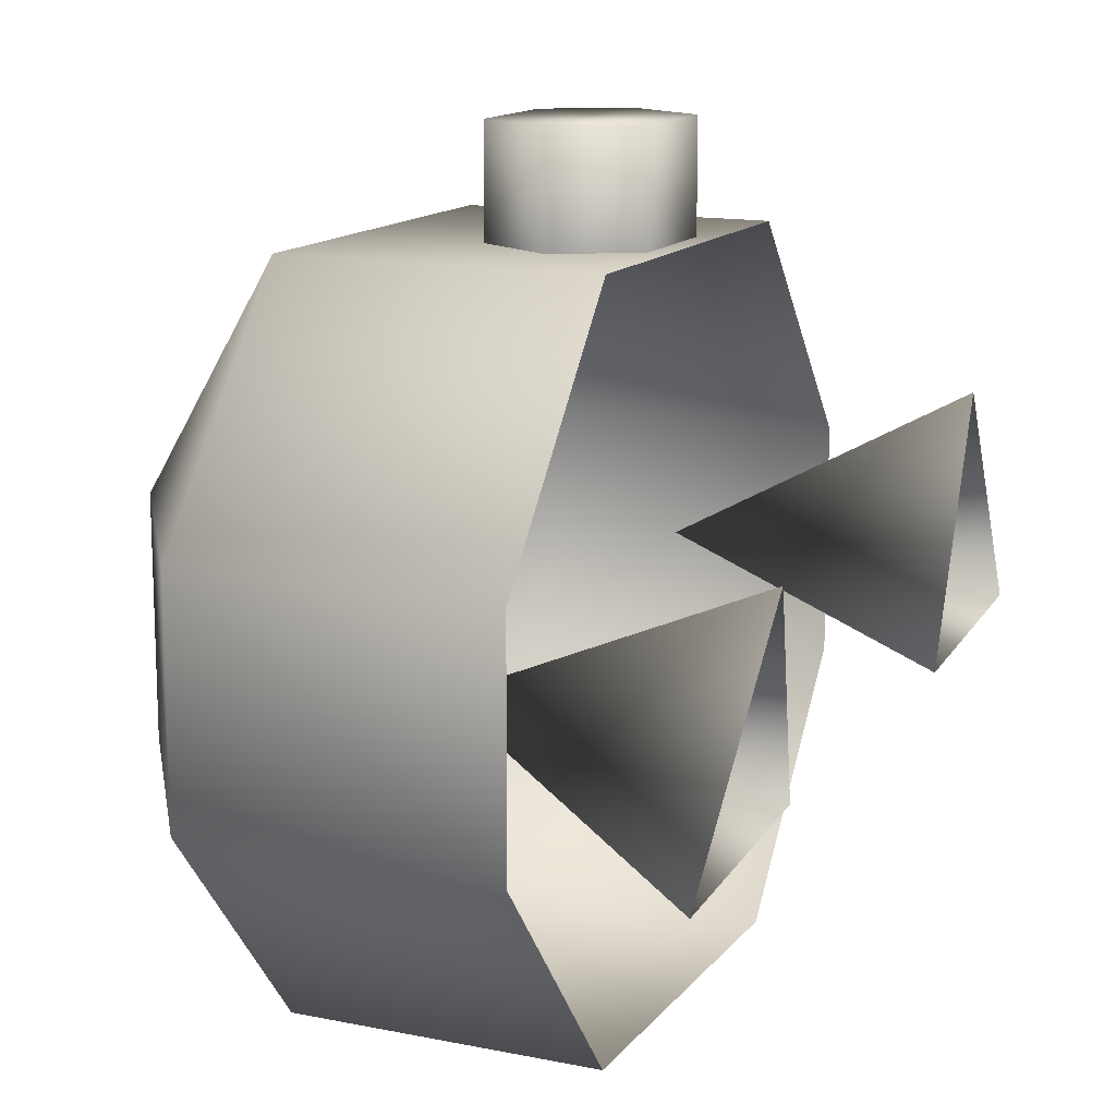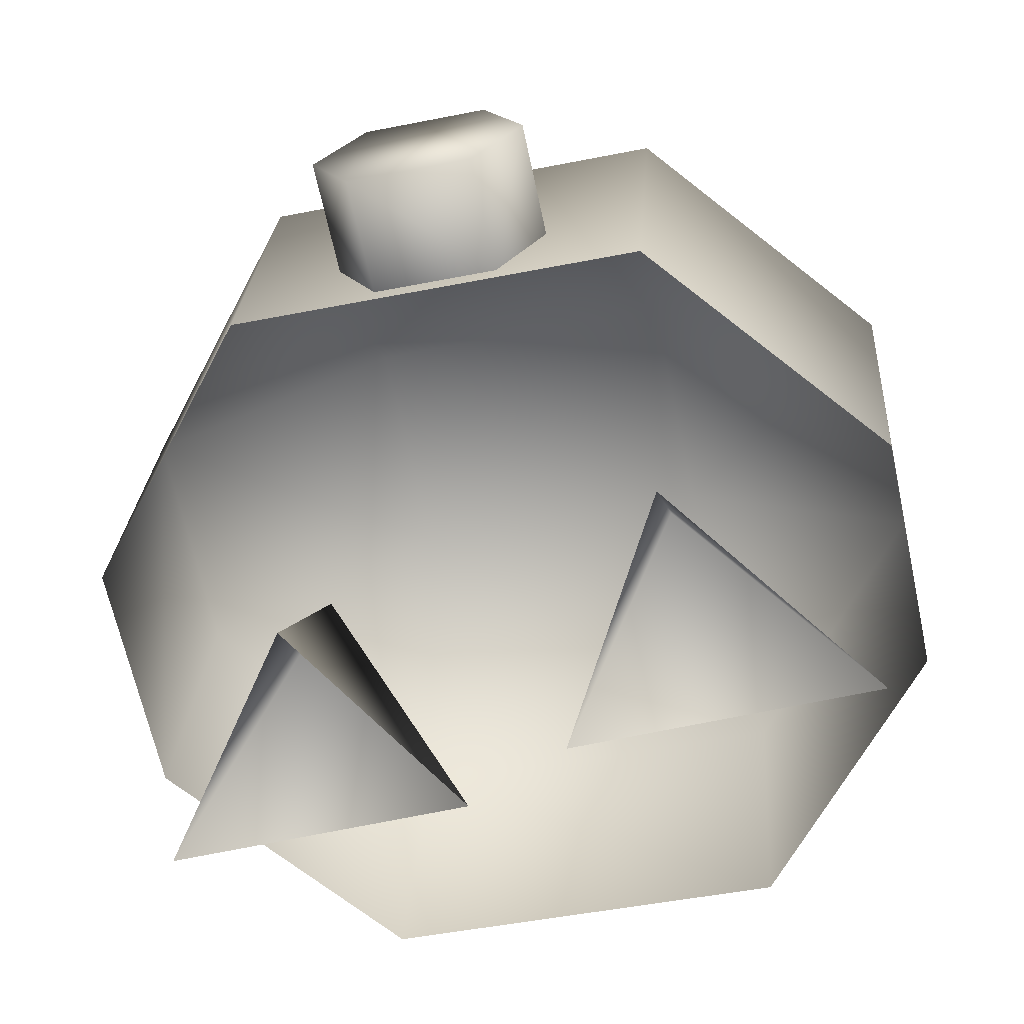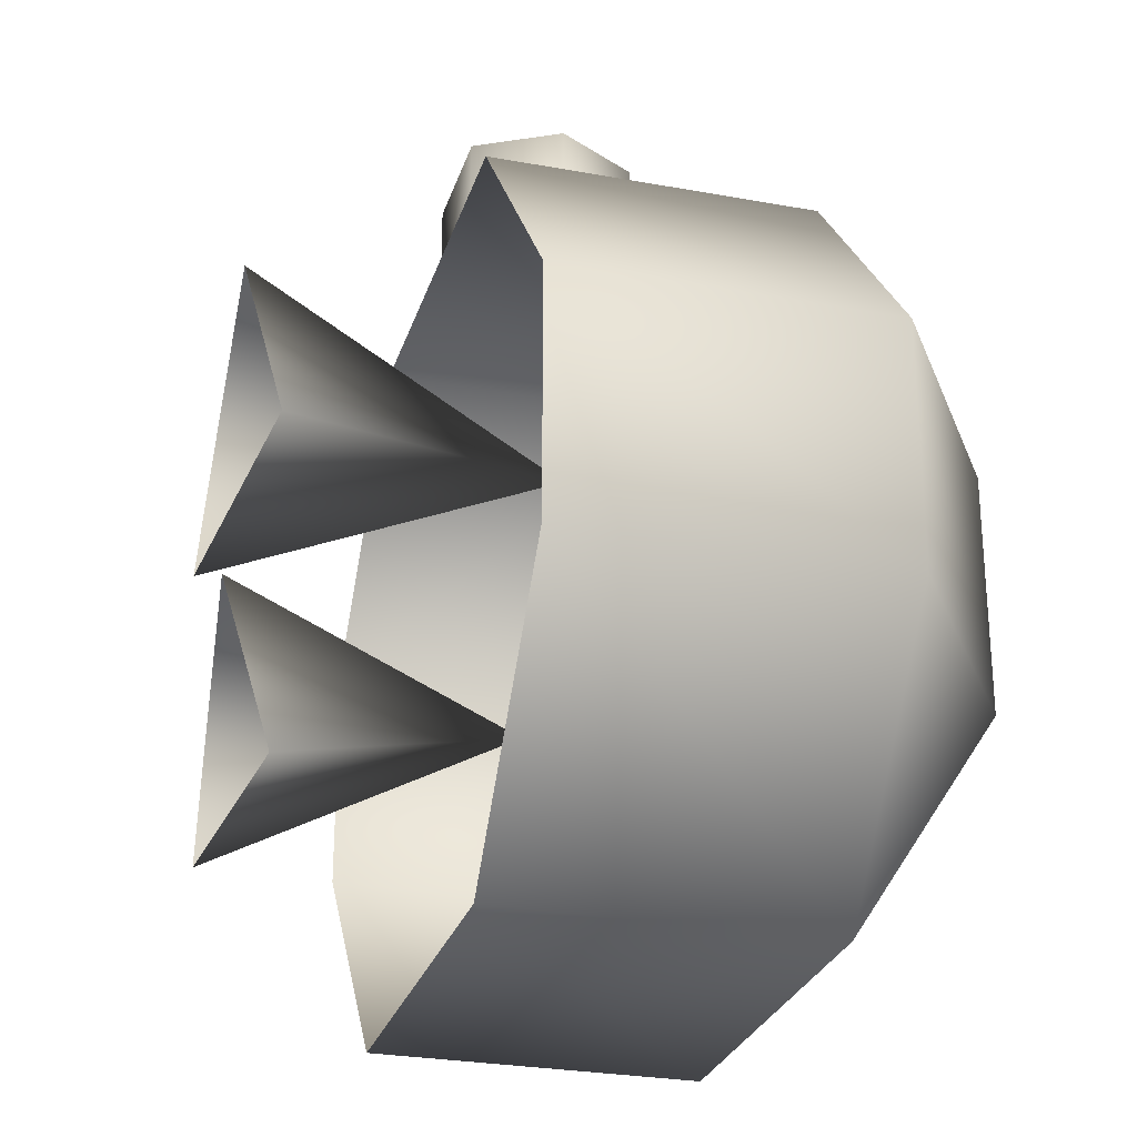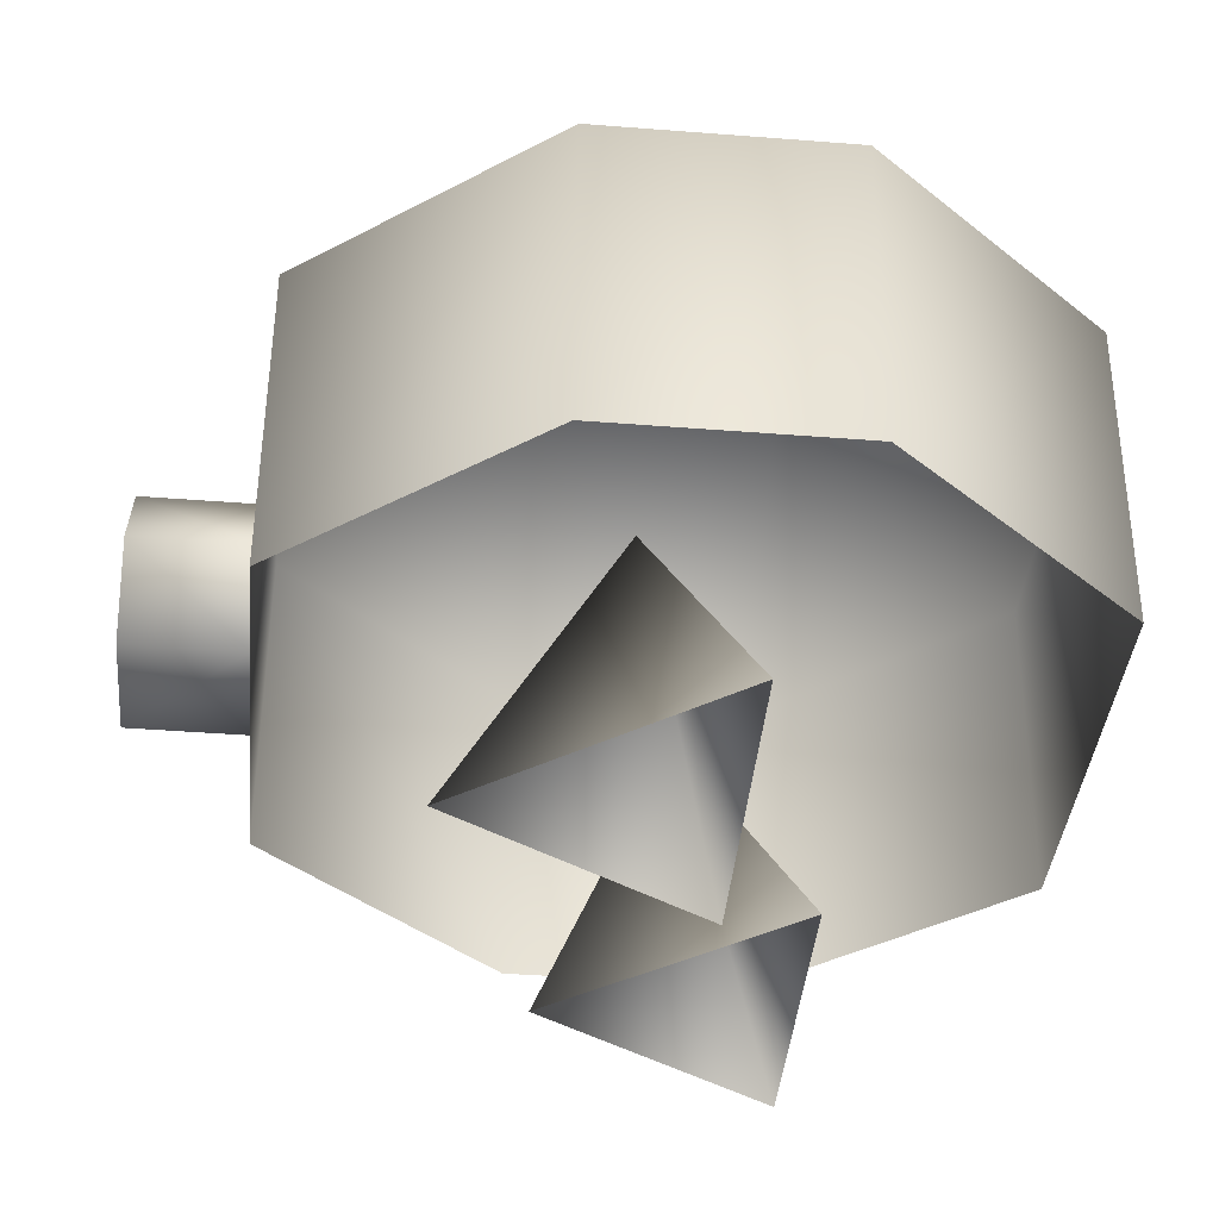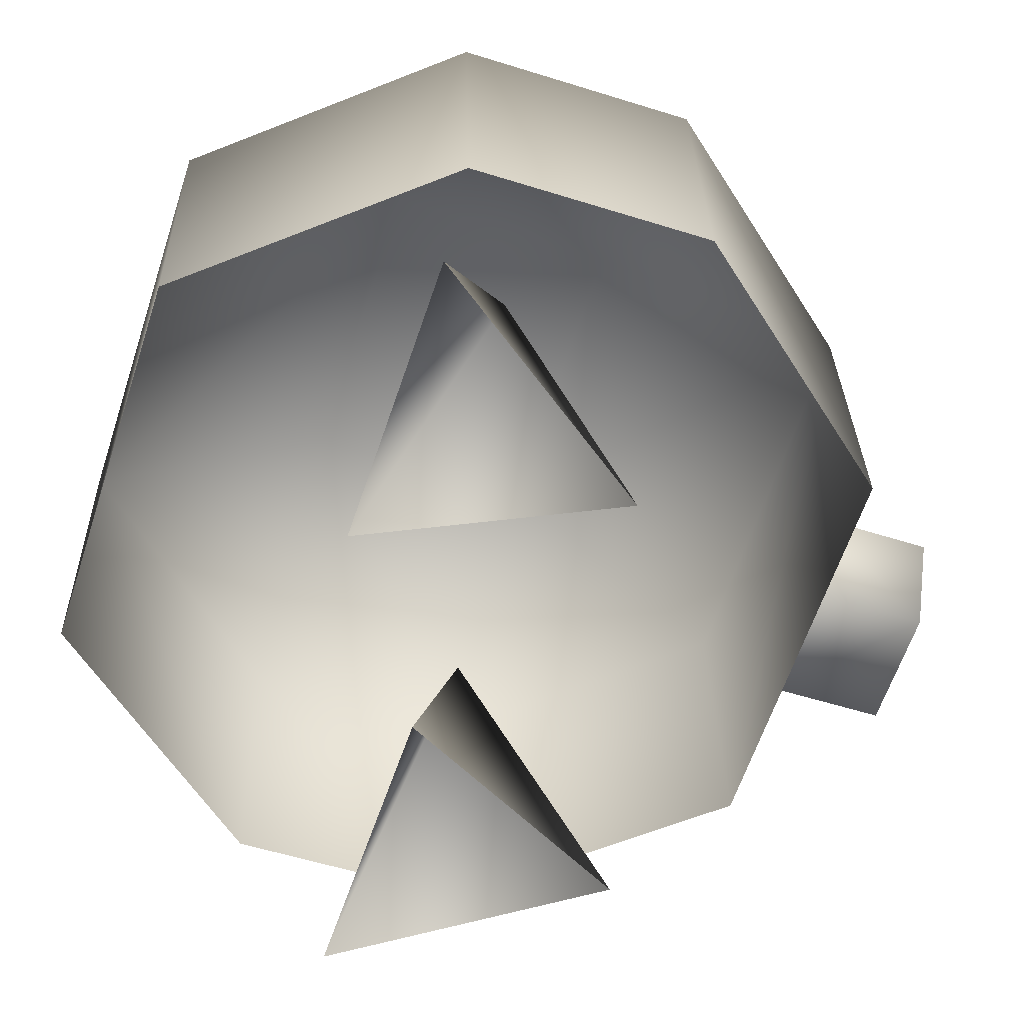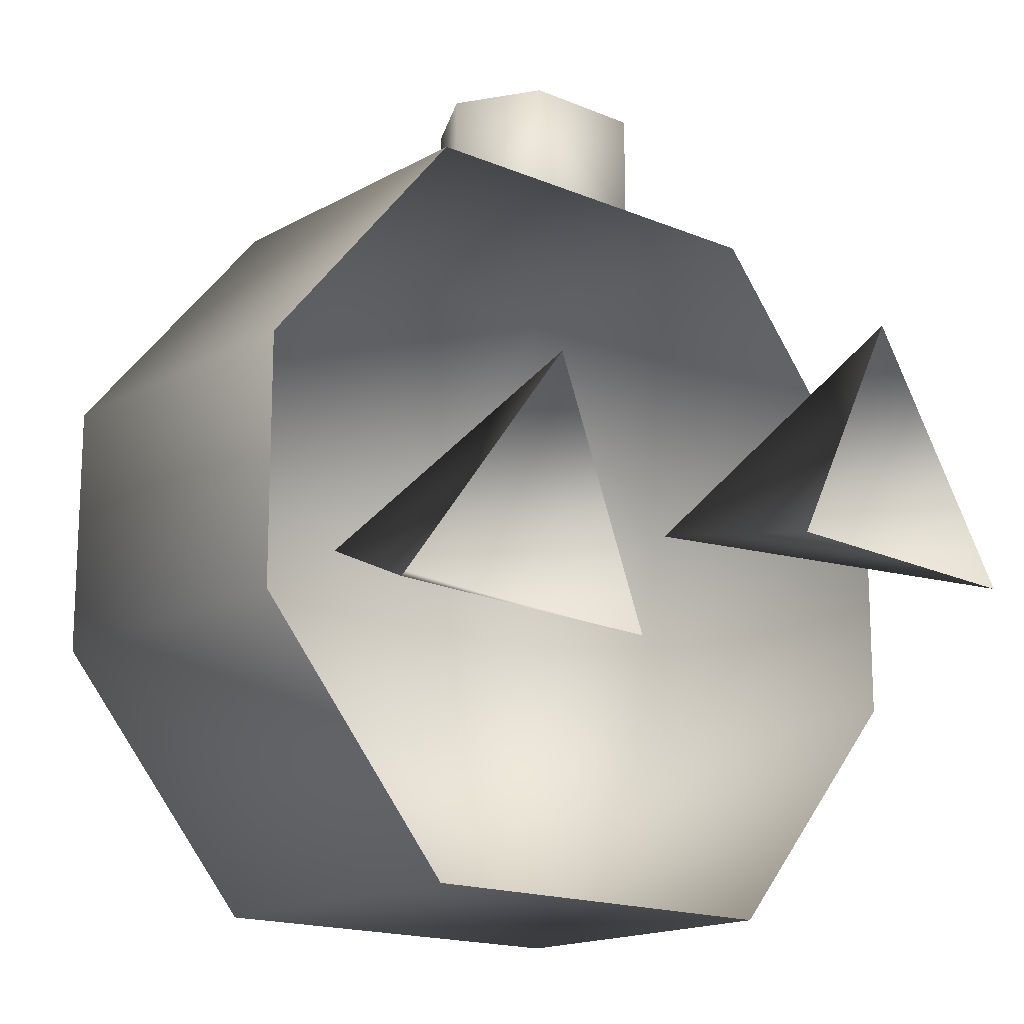
<metadata>
{"format":"obj","ext":"obj","renderer":"f3d","projection":"perspective","resolution":1024,"background":"white","views":[{"elev":13.9,"azim":-69.9,"up":"+Z"},{"elev":-65.3,"azim":12.2,"up":"+Y"},{"elev":-27.3,"azim":70.2,"up":"+Z"},{"elev":-41.8,"azim":84.6,"up":"+Y"},{"elev":-56.9,"azim":-108.1,"up":"+Y"},{"elev":-16.3,"azim":-45.0,"up":"+Z"}]}
</metadata>
<code>
o Cube.003
v -0.4752 0.9674 -0.05505
v -0.1474 0.2582 -0.3319
v -0.9022 0.2582 -0.3319
v -0.4752 0.1945 0.2647
f 3 1 2
f 1 4 2
f 4 1 3
o Cube
v 0.5353 0.5263 -0.9
v 1.034 0.4916 0.3
v -0.4623 0.5956 0.9
v -0.9611 0.6303 -0.3
v -0.4623 0.5956 -0.9
v 1.034 0.4916 -0.3
v 0.5353 0.5263 0.9
v -0.9611 0.6303 0.3
v -0.9056 1.428 -0.3
v 1.09 1.29 0.3
v 0.5908 1.324 -0.9
v -0.4068 1.394 0.9
v -0.4068 1.394 -0.9
v 1.09 1.29 -0.3
v 0.5908 1.324 0.9
v -0.9056 1.428 0.3
v -0.279 1.791 0.3
v 0.5191 1.735 0.3
v 0.5191 1.735 -0.3
v -0.279 1.791 -0.3
v -0.2072 0.8285 0.9
v -0.0819 1.02 0.9
v 0.2174 0.9995 0.9
v 0.3142 0.7923 0.9
v 0.1896 0.6005 0.9
v -0.1096 0.6213 0.9
v -0.2064 0.8285 1.18
v -0.0819 1.02 1.18
v 0.2174 0.9995 1.18
v 0.3149 0.7922 1.18
v 0.1896 0.6005 1.18
v -0.1096 0.6213 1.18
v 0.03804 0.9555 1.088
v -0.4623 0.5956 -0.9
v 0.5353 0.5263 -0.9
v 0.5353 0.5263 -0.9
f 11 6 14
f 9 8 13
f 6 10 18
f 8 12 20
f 10 5 15
f 5 9 17
f 12 7 16
f 16 21 20
f 14 22 19
f 15 23 18
f 13 24 17
f 23 22 14
f 24 23 15
f 24 13 20
f 16 19 22
f 22 23 24
f 35 32 36
f 29 36 30
f 28 27 33
f 25 31 32
f 25 36 31
f 29 28 34
f 27 26 32
f 35 36 29
f 30 36 25
f 11 19 16
f 11 14 19
f 9 13 17
f 6 18 14
f 8 20 13
f 10 15 18
f 5 17 15
f 12 16 20
f 23 14 18
f 24 15 17
f 24 20 21
f 16 22 21
f 22 24 21
f 31 36 32
f 32 35 33
f 33 35 34
f 28 33 34
f 25 32 26
f 29 34 35
f 27 32 33
f 11 16 7
l 32 37
l 38 9
l 5 39
l 39 40
o Cube.001
v 0.4752 0.7346 0.1241
v 0.9022 0 -0.07593
v 0.1474 0 -0.07593
v 0.4752 0 0.5241
f 43 41 42
f 41 44 42
f 44 41 43
o Cube.002
v -0.4752 0.9674 -0.05505
v -0.1474 0.2582 -0.3319
v -0.9022 0.2582 -0.3319
v -0.4752 0.1945 0.2647
f 47 45 46
f 45 48 46
f 48 45 47

</code>
